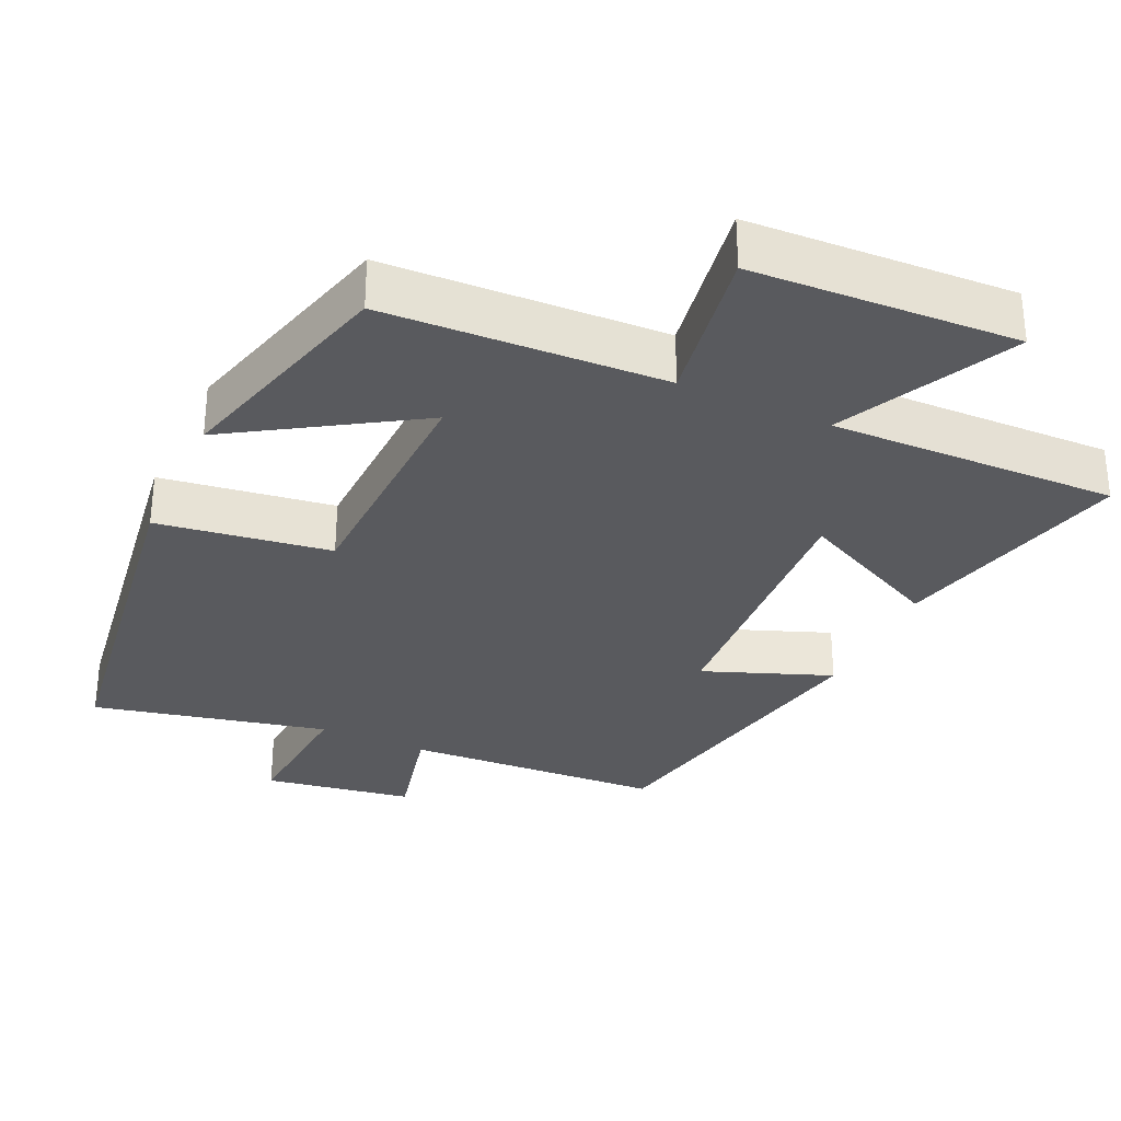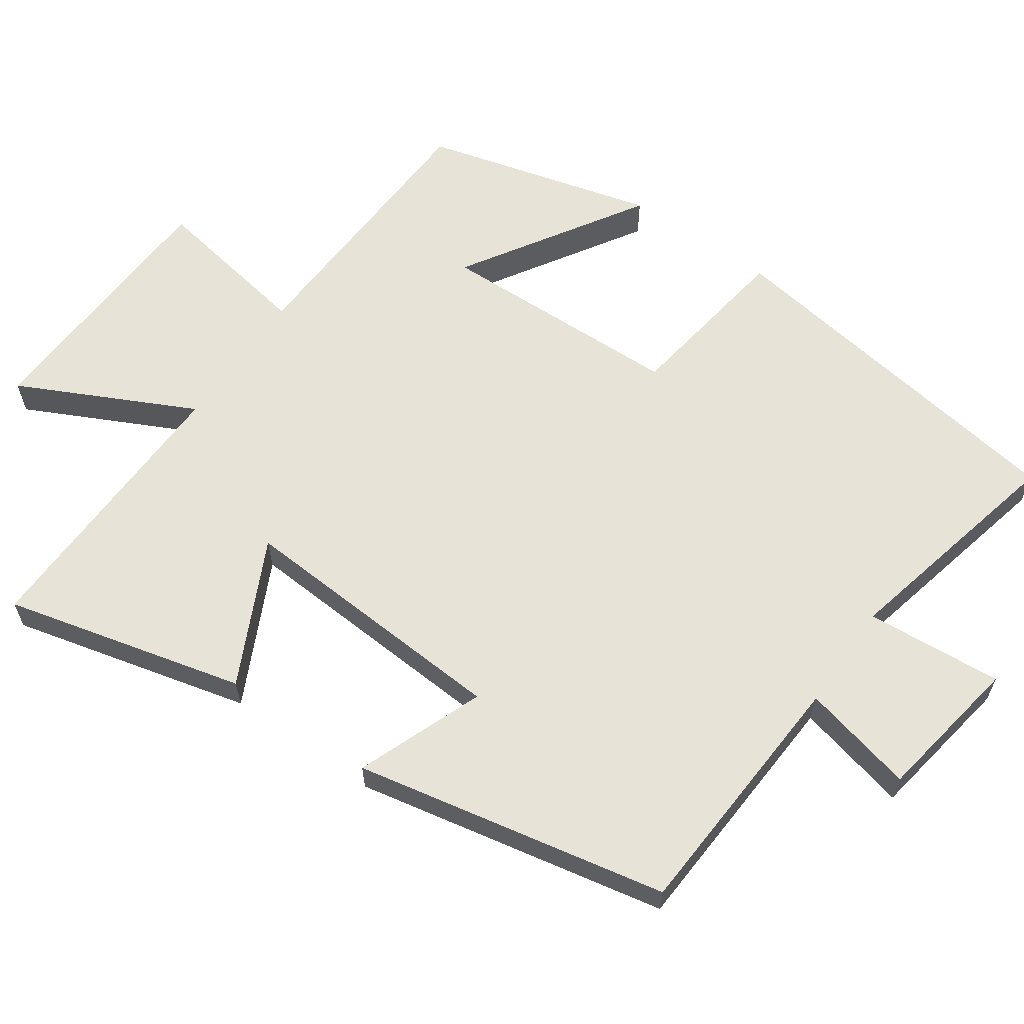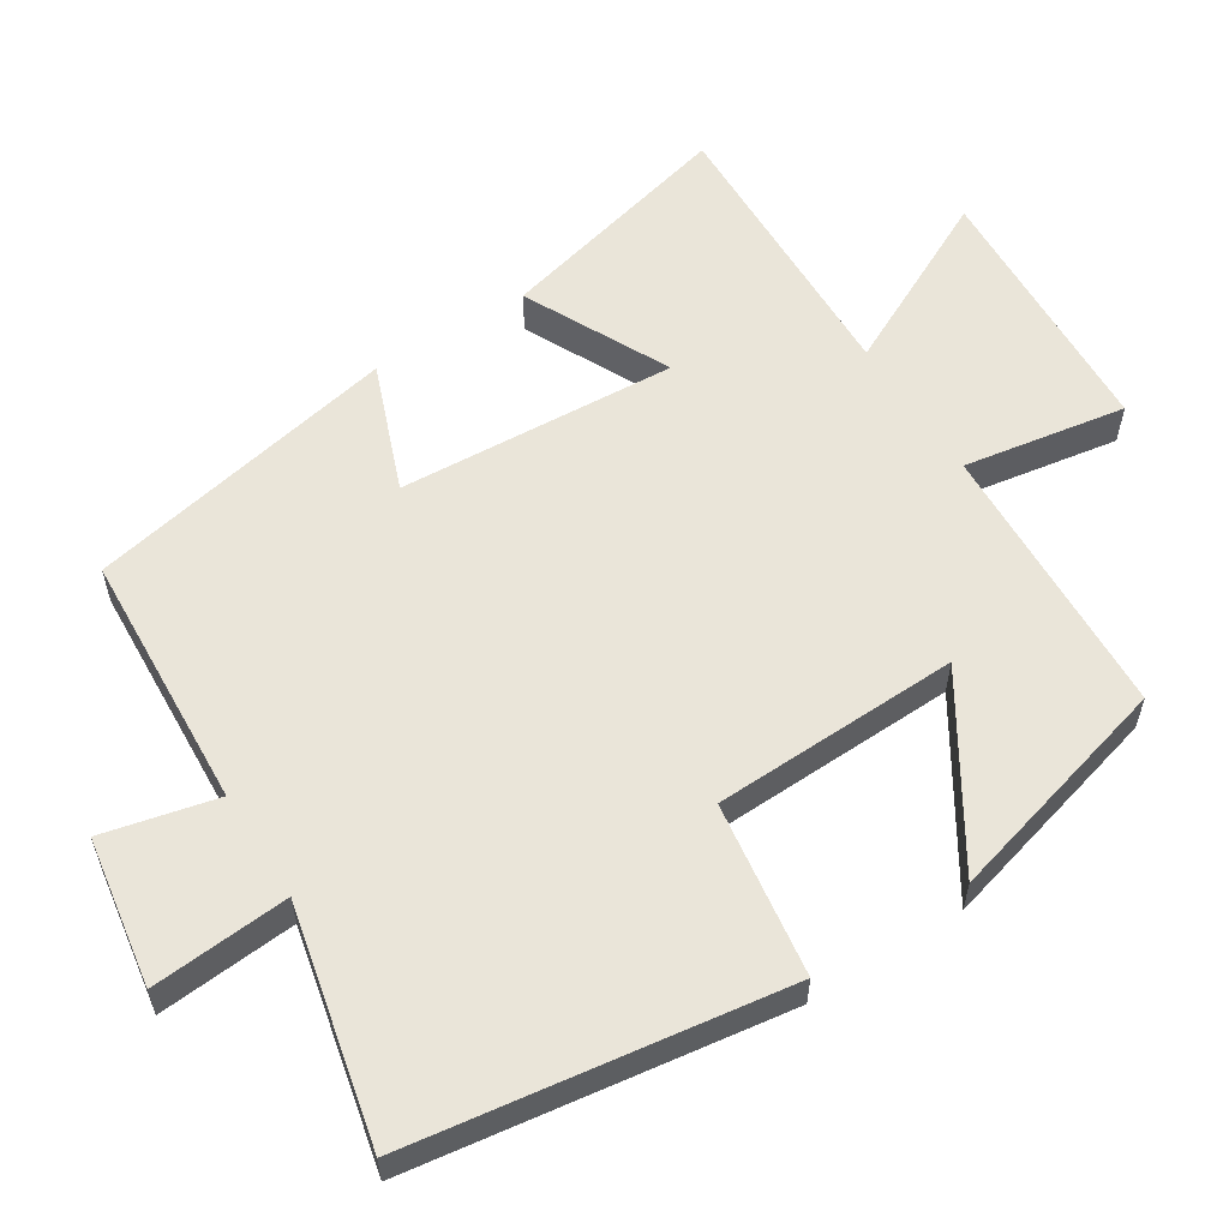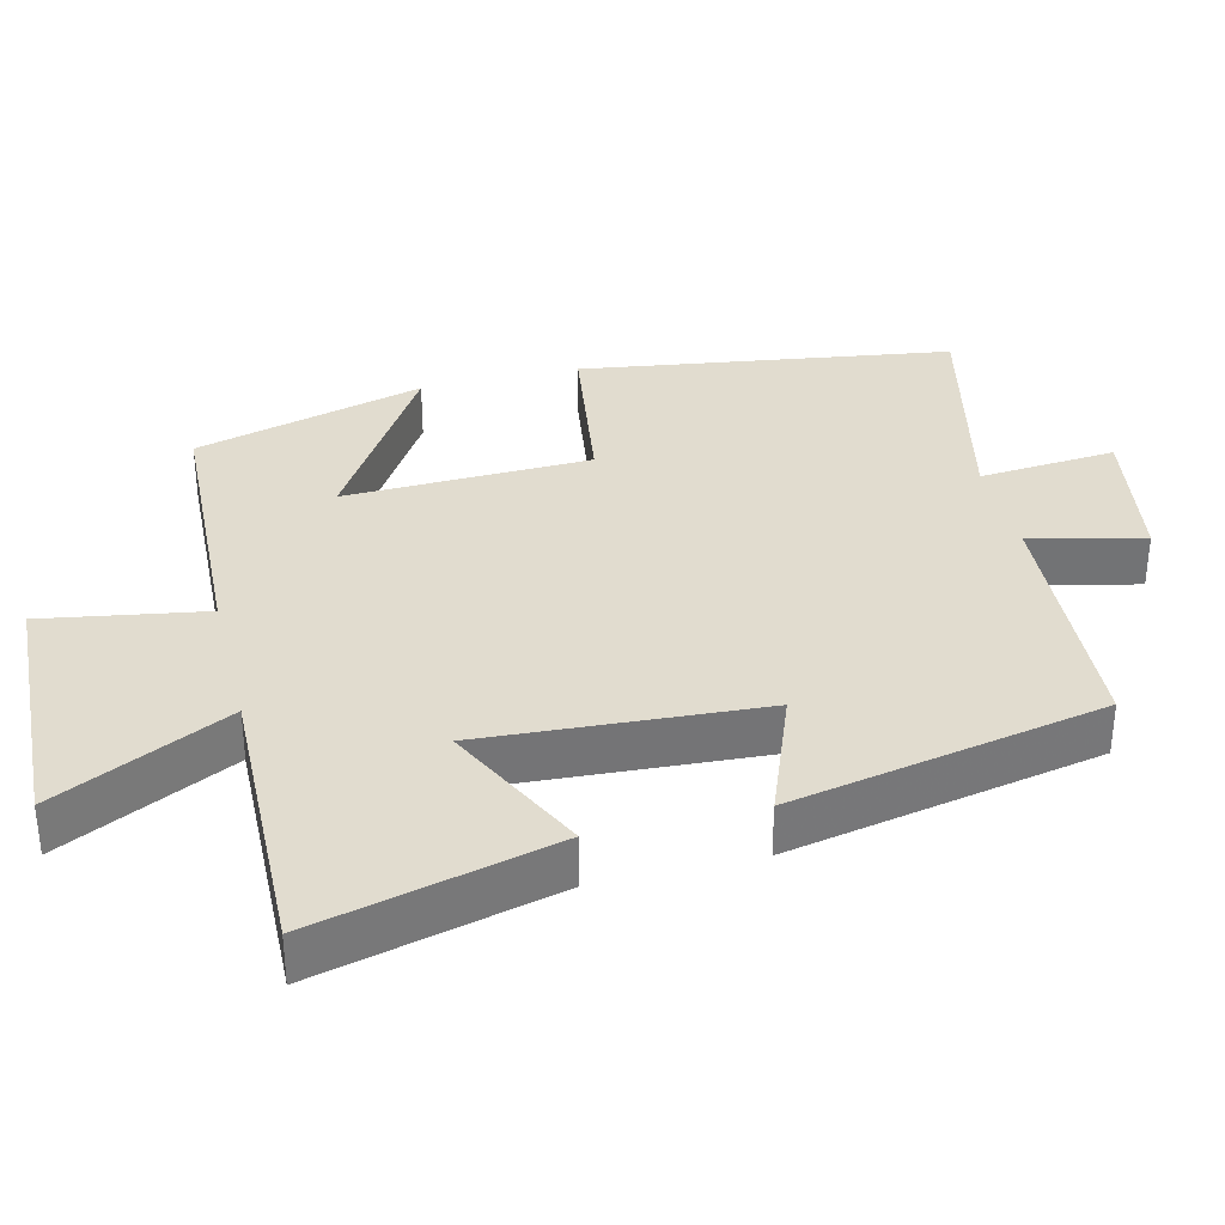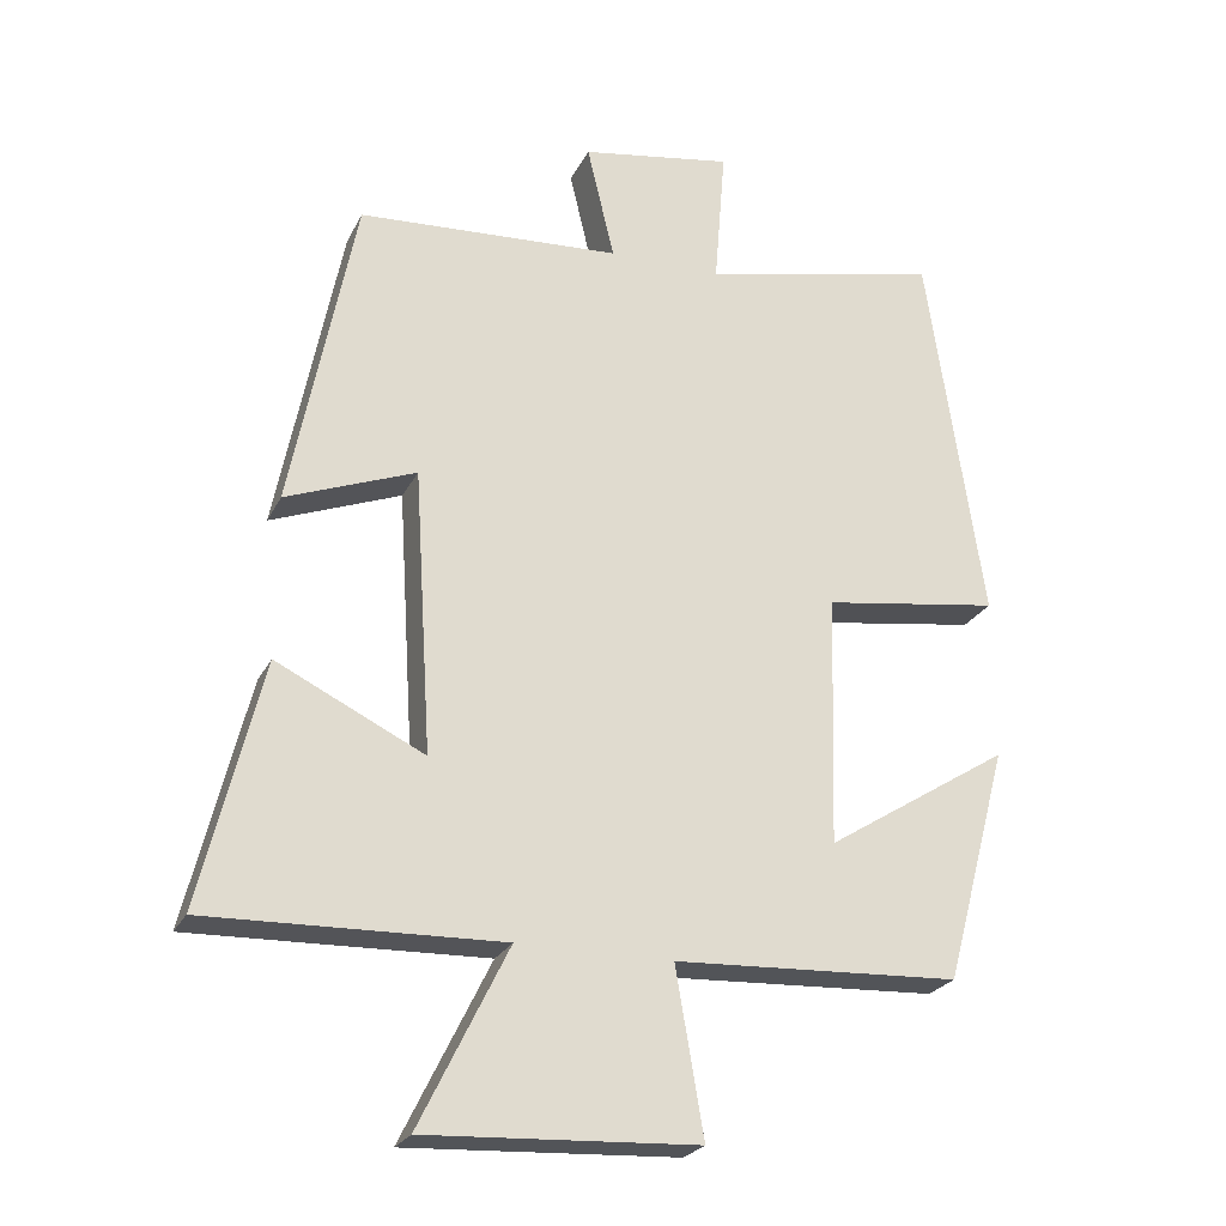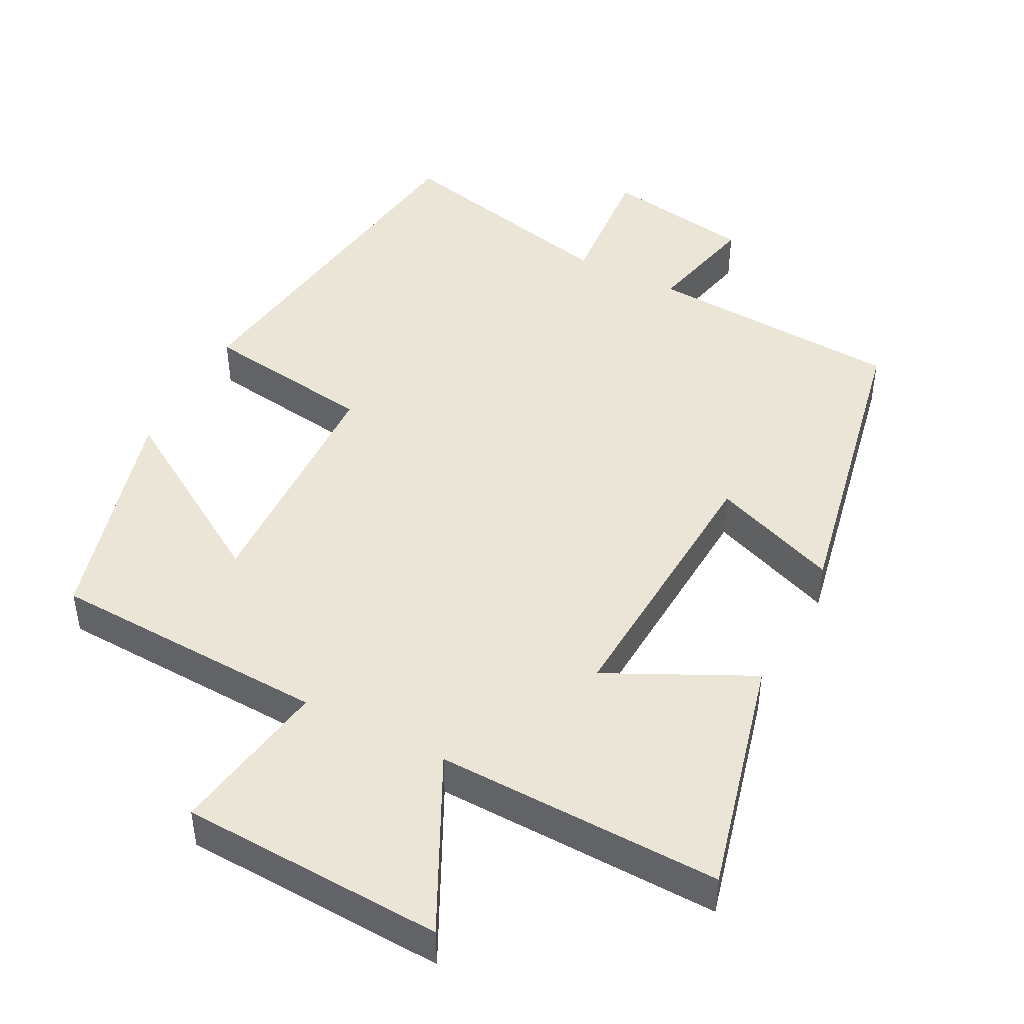
<metadata>
{"format":"obj","ext":"obj","renderer":"f3d","projection":"perspective","resolution":1024,"background":"white","views":[{"elev":-31.5,"azim":155.2,"up":"+Y"},{"elev":62.2,"azim":-55.1,"up":"+Y"},{"elev":57.8,"azim":57.5,"up":"+Y"},{"elev":34.2,"azim":-103.9,"up":"+Y"},{"elev":-24.3,"azim":-21.2,"up":"+Z"},{"elev":45.8,"azim":-152.8,"up":"+Y"}]}
</metadata>
<code>
v 0.414 0.07 -0.482
v 0.026 0.07 -0.5
v 0.064 0.07 -0.725
v -0.304 0.07 -0.743
v -0.184 0.07 -0.5
v -0.583 0.07 -0.511
v -0.5 0.07 -0.177
v -0.299 0.07 -0.275
v -0.323 0.07 0.111
v -0.5 0.07 0.043
v -0.413 0.07 0.479
v -0.055 0.07 0.5
v -0.092 0.07 0.657
v 0.114 0.07 0.691
v 0.099 0.07 0.5
v 0.424 0.07 0.574
v 0.5 0.07 0.059
v 0.26 0.07 0.024
v 0.25 0.07 -0.318
v 0.5 0.07 -0.161
v 0.414 0 -0.482
v 0.026 0 -0.5
v 0.064 0 -0.725
v -0.304 0 -0.743
v -0.184 0 -0.5
v -0.583 0 -0.511
v -0.5 0 -0.177
v -0.299 0 -0.275
v -0.323 0 0.111
v -0.5 0 0.043
v -0.413 0 0.479
v -0.055 0 0.5
v -0.092 0 0.657
v 0.114 0 0.691
v 0.099 0 0.5
v 0.424 0 0.574
v 0.5 0 0.059
v 0.26 0 0.024
v 0.25 0 -0.318
v 0.5 0 -0.161
f 19 20 1 2
f 18 19 2
f 15 16 17 18
f 15 18 2
f 12 13 14 15
f 12 15 2
f 9 10 11 12
f 8 9 12 2
f 5 6 7 8
f 5 8 2 3
f 3 4 5
f 22 21 40 39
f 22 39 38
f 38 37 36 35
f 22 38 35
f 35 34 33 32
f 22 35 32
f 32 31 30 29
f 22 32 29 28
f 28 27 26 25
f 23 22 28 25
f 25 24 23
f 1 21 22 2
f 2 22 23 3
f 3 23 24 4
f 4 24 25 5
f 5 25 26 6
f 6 26 27 7
f 7 27 28 8
f 8 28 29 9
f 9 29 30 10
f 10 30 31 11
f 11 31 32 12
f 12 32 33 13
f 13 33 34 14
f 14 34 35 15
f 15 35 36 16
f 16 36 37 17
f 17 37 38 18
f 18 38 39 19
f 19 39 40 20
f 20 40 21 1

</code>
